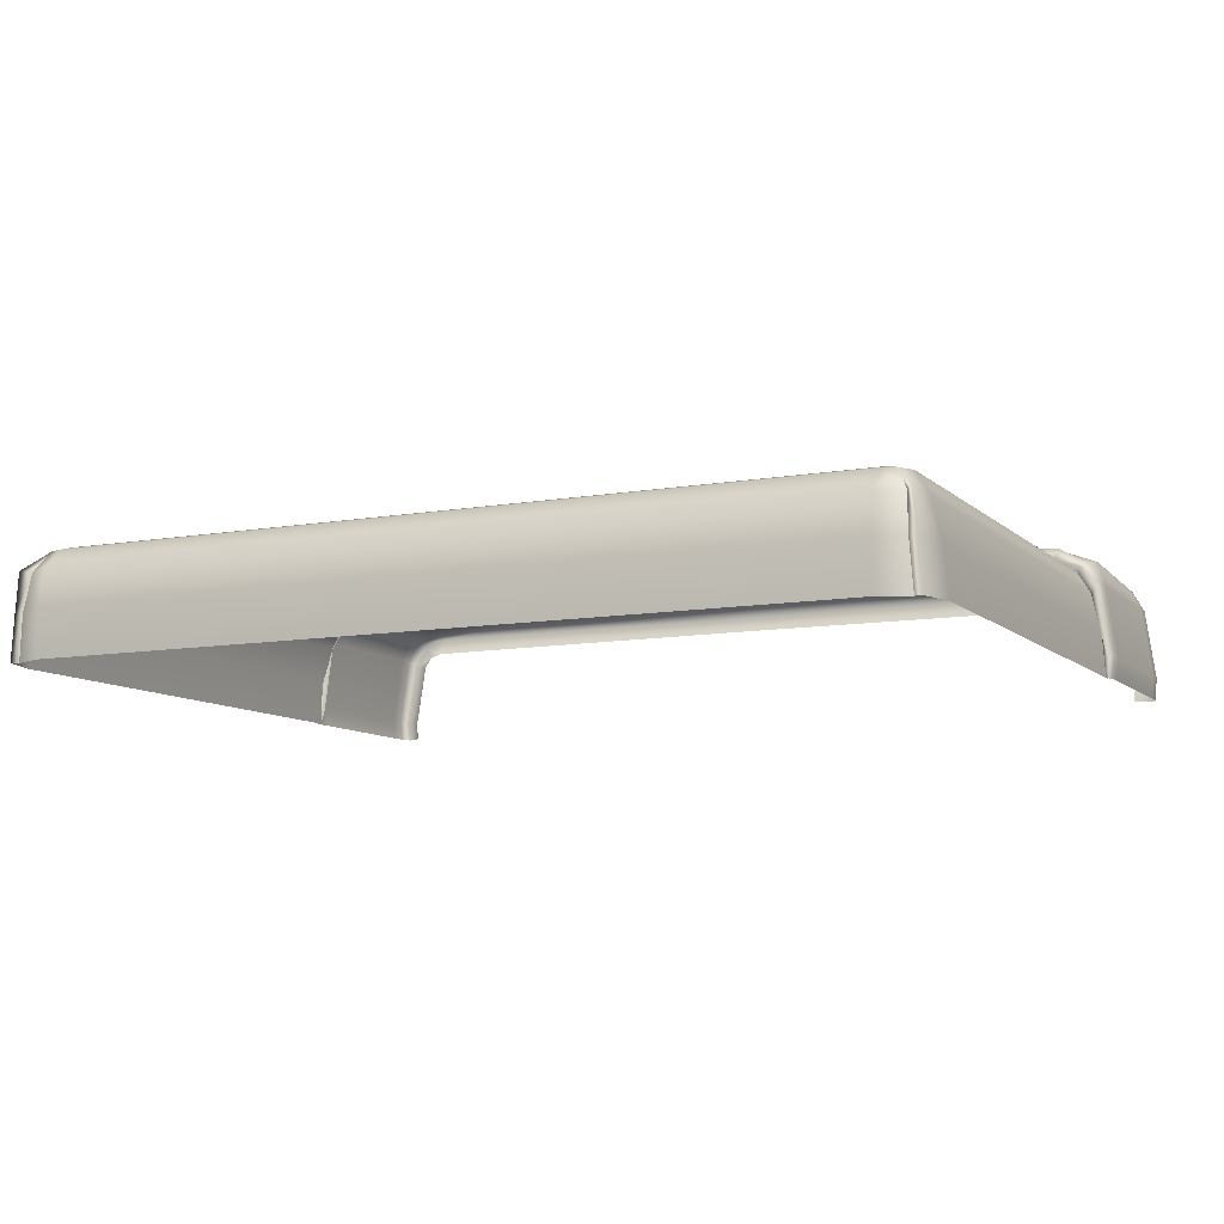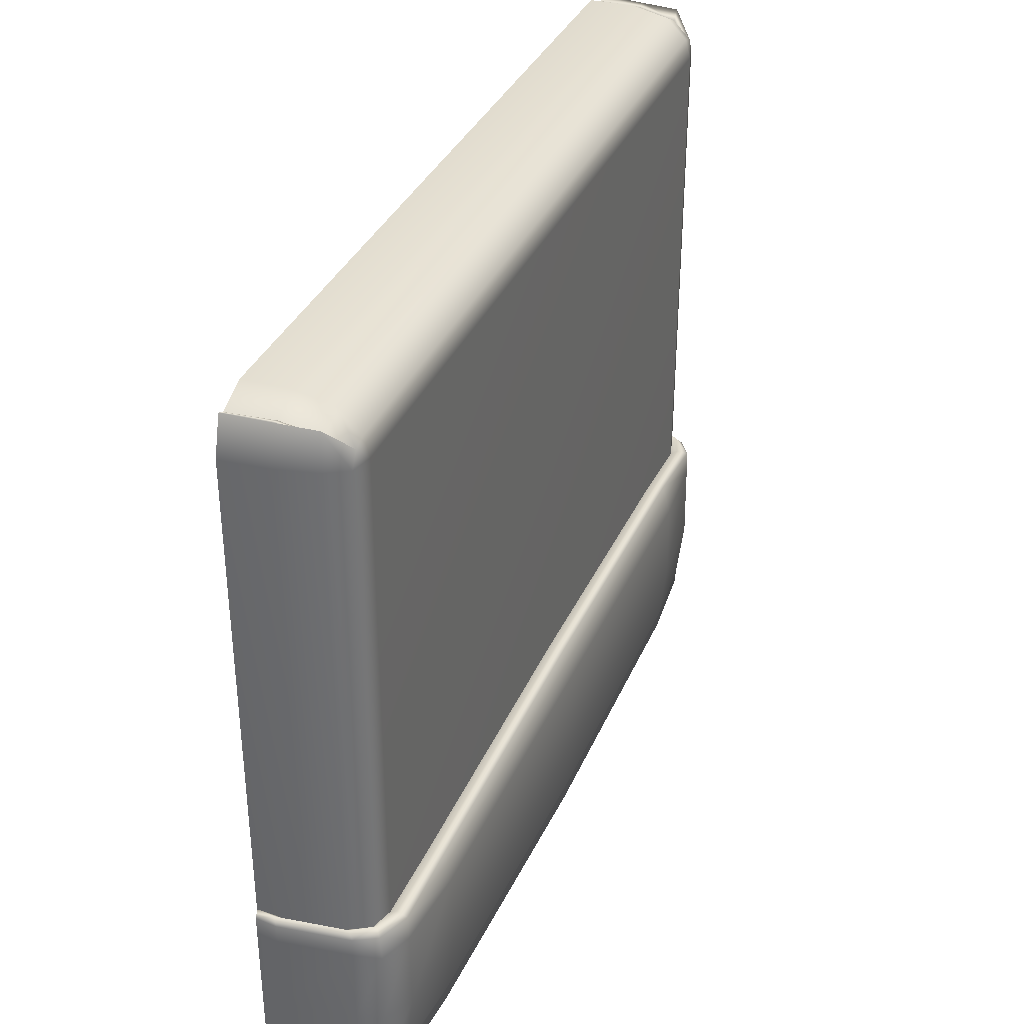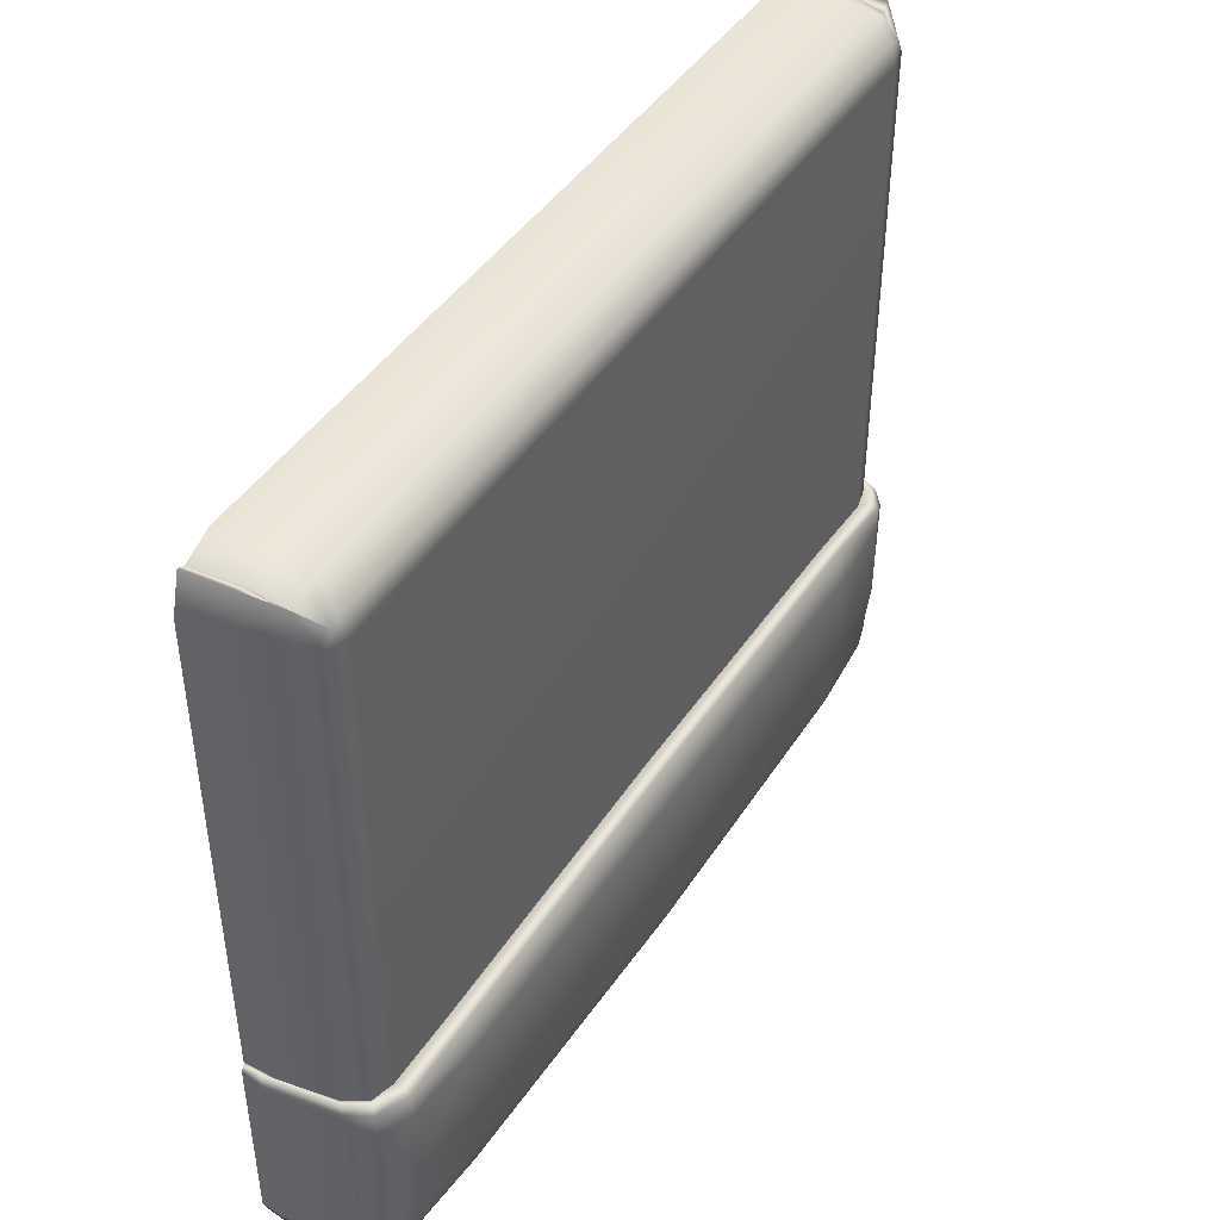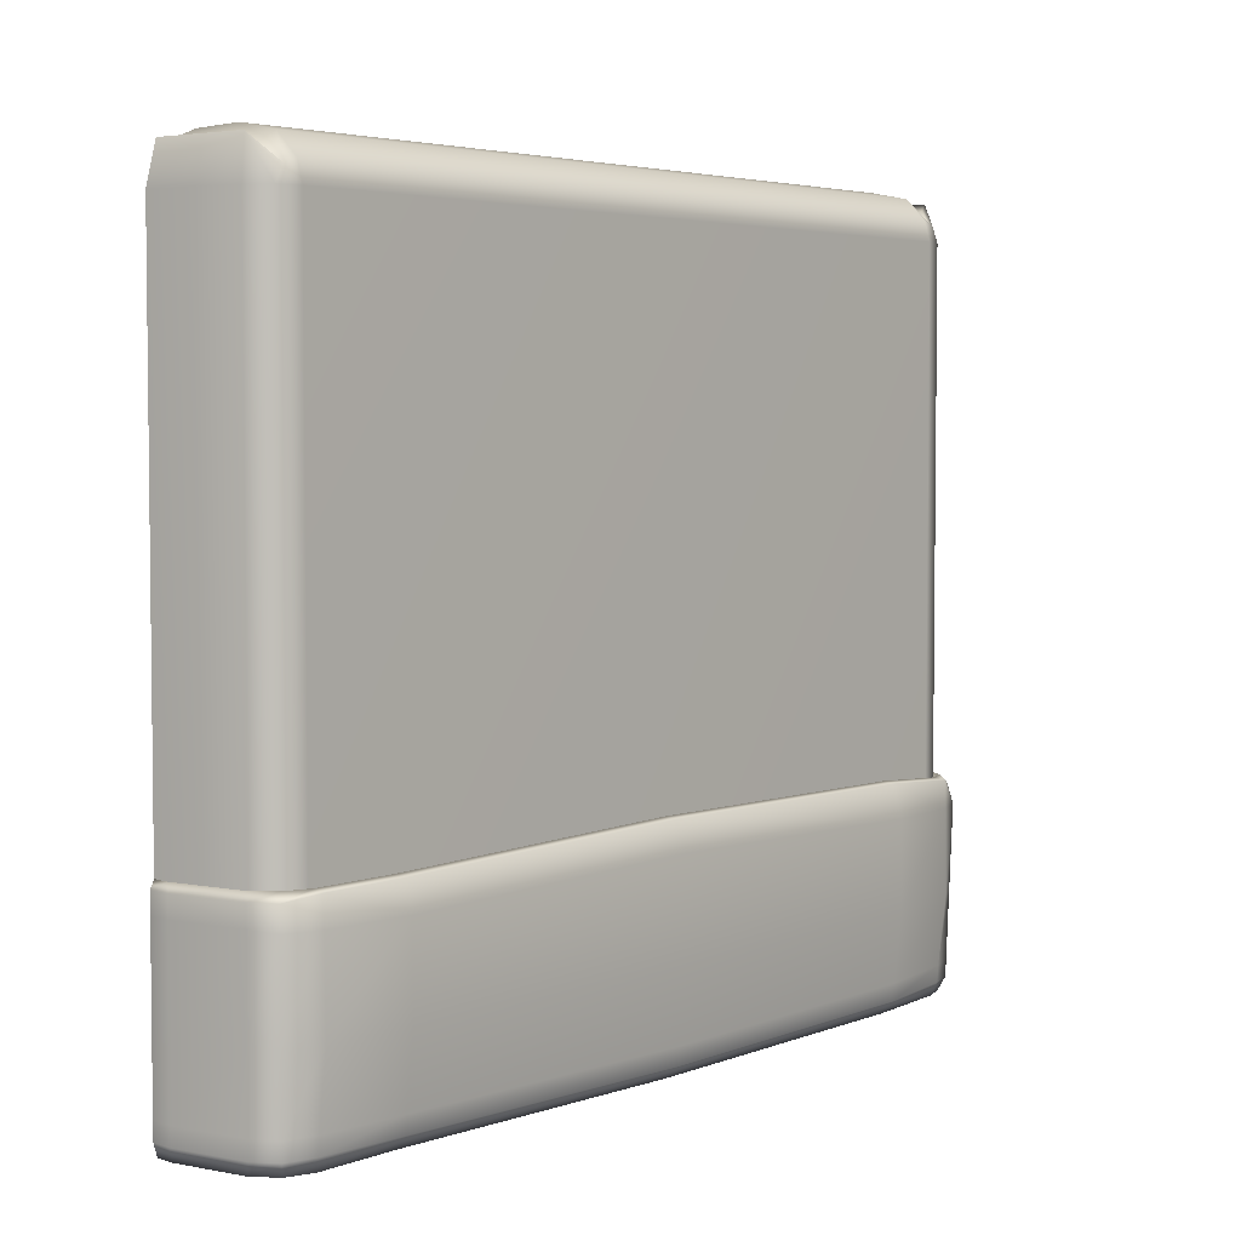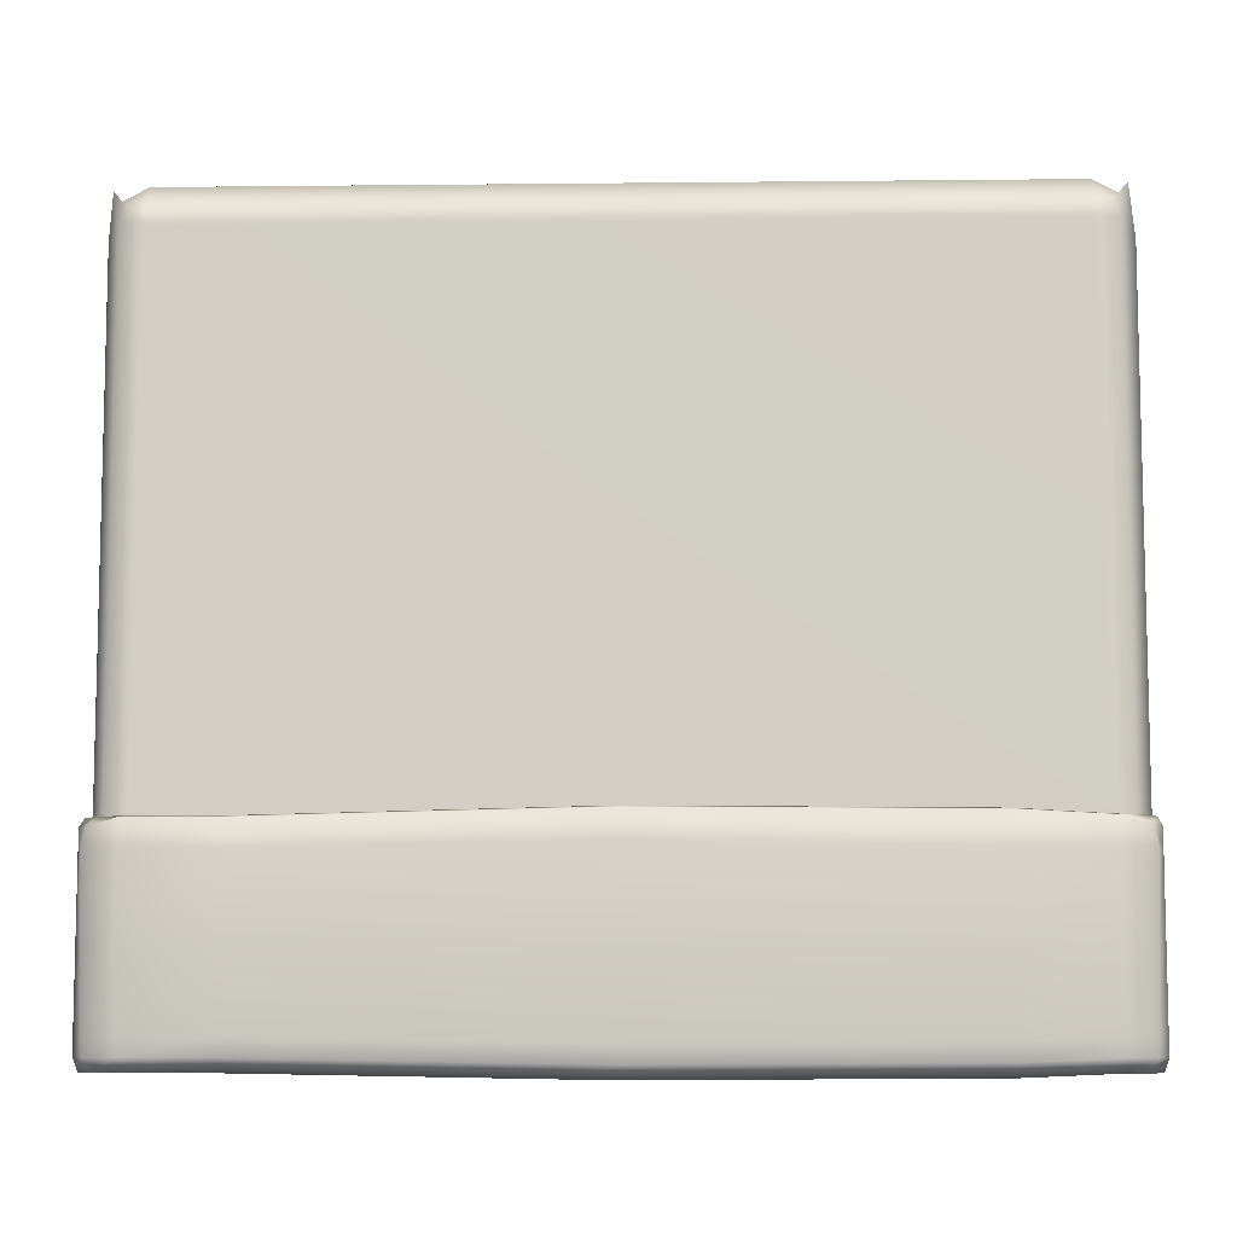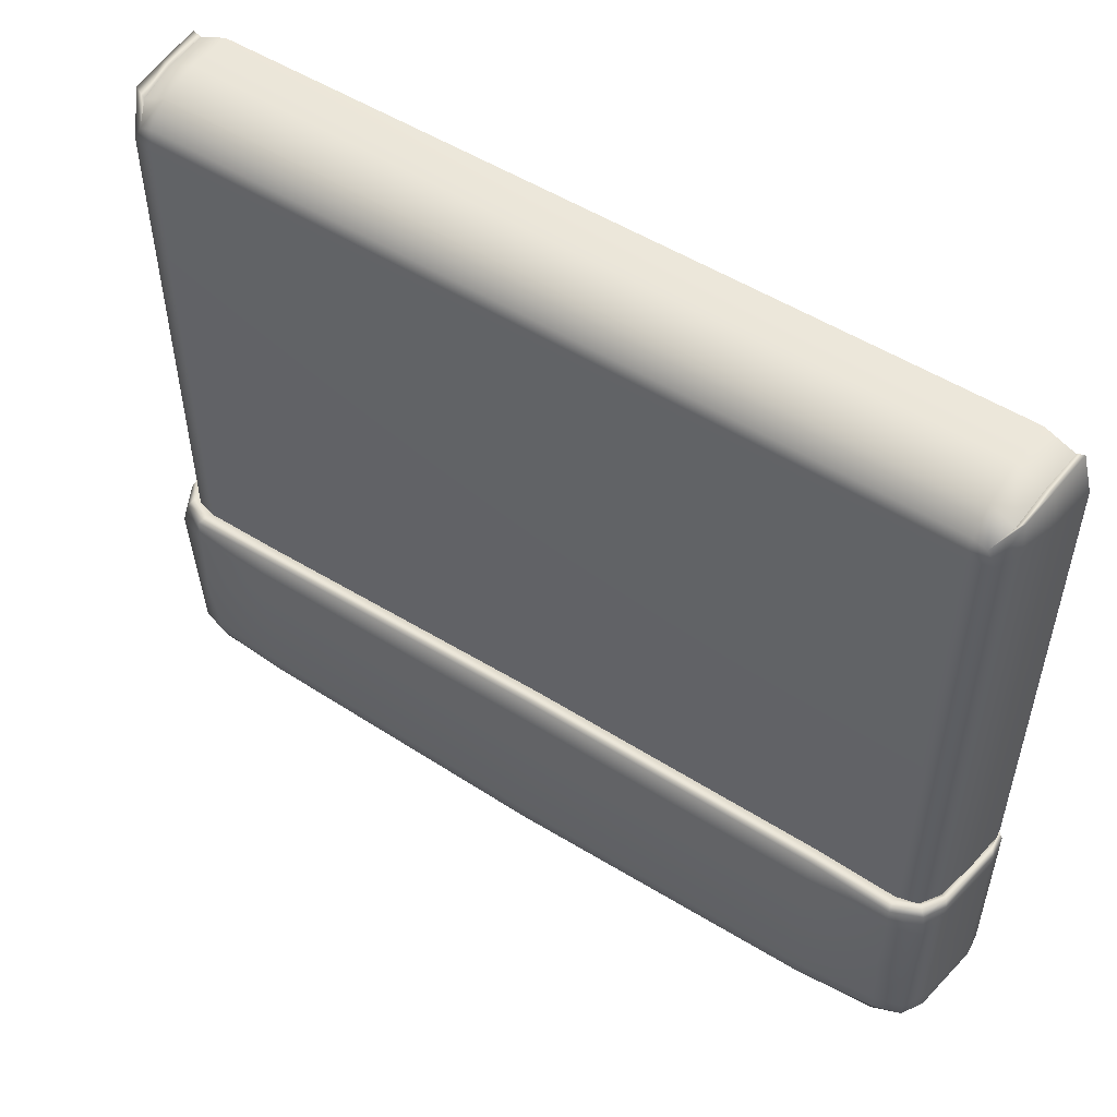
<metadata>
{"format":"obj","ext":"obj","renderer":"f3d","projection":"perspective","resolution":1024,"background":"white","views":[{"elev":-9.2,"azim":25.5,"up":"+Y"},{"elev":35.8,"azim":111.9,"up":"+Z"},{"elev":44.4,"azim":121.2,"up":"+Z"},{"elev":4.1,"azim":129.6,"up":"+Z"},{"elev":-8.3,"azim":-178.3,"up":"+Z"},{"elev":52.2,"azim":-145.9,"up":"+Z"}]}
</metadata>
<code>
v -131.1 63.77 -77.25
v -134.5 42.01 -77.25
v -128.6 67.4 -77.25
v -124.7 68.56 -77.25
v 124.7 68.56 -77.25
v 128.6 67.4 -77.25
v 131.1 63.77 -77.25
v 134.5 42.01 -77.25
v 133.9 37.14 -77.25
v -133.9 37.14 -77.25
v -138.4 66.34 -19.07
v -138.4 66.34 -77.25
v -141.5 43.98 -77.25
v -141.5 43.98 -19.07
v -134.6 73.08 -77.25
v -134.6 73.08 -19.07
v -126 78.03 -17.26
v -126 75.72 -77.25
v 126 78.03 -17.26
v 126 75.72 -77.25
v 134.6 73.08 -77.25
v 134.6 73.08 -19.07
v 138.4 66.34 -19.07
v 138.4 66.34 -77.25
v 141.5 43.98 -19.07
v 141.5 43.98 -77.25
v 140.8 37.15 -19.07
v 140.8 37.15 -77.25
v -140.8 37.15 -77.25
v -140.8 37.15 -19.07
v -125.3 74.37 -16.65
v -132.8 71.53 -16.65
v -137.2 64.91 -16.65
v -140.2 42.88 -16.65
v -139.5 37.15 -16.65
v -139.5 37.15 -81.13
v -140.2 42.88 -81.13
v -137.2 64.91 -81.13
v -132.8 71.53 -81.13
v -125.3 74.37 -81.13
v 125.3 74.37 -81.13
v 132.8 71.53 -81.13
v 137.2 64.91 -81.13
v 140.2 42.88 -81.13
v 139.5 37.15 -81.13
v 139.5 37.15 -16.65
v 140.2 42.88 -16.65
v 137.2 64.91 -16.65
v 132.8 71.53 -16.65
v 125.3 74.37 -16.65
v 140.8 37.15 -25.06
v 141.5 43.98 -25.06
v 138.4 66.34 -25.06
v 136 74.37 -25.57
v 126 78.23 -25.57
v -126 78.23 -25.57
v -136 74.37 -25.57
v -138.4 66.34 -25.06
v -141.5 43.98 -25.06
v -140.8 37.15 -25.06
v -138.1 42.01 -19.07
v -135.2 63.77 -19.07
v -131.4 69.39 -19.07
v -124.7 71.09 -19.07
v 124.7 71.09 -19.07
v 131.4 69.39 -19.07
v 135.2 62.86 -19.07
v 138.1 51.6 -19.07
v 139.6 37.14 -19.07
v -139.6 37.14 -19.07
v -100 68.85 -78.38
v -99.49 74.37 -82.25
v -100 77.71 -78.38
v -100 80.22 -25.57
v -100 77.48 -15.73
v -99.49 74.37 -15.12
v -99.09 71.09 -17.54
v 0 69.26 -78.96
v 0 74.37 -82.83
v 0 78.69 -78.96
v 0 81.2 -23.19
v 0 77.48 -14.88
v 0 74.37 -14.28
v 0 71.09 -16.69
v 100 68.85 -77.25
v 99.49 74.37 -81.13
v 100 77.71 -77.25
v 100 80.22 -25.57
v 100 77.48 -17.26
v 99.49 74.37 -16.65
v 99.09 71.09 -19.07
v 140.8 37.15 -51.16
v 141.5 43.98 -51.16
v 138.4 66.34 -51.16
v 135.3 73.73 -51.41
v 126 78.53 -51.41
v 100 80.52 -51.41
v 0 81.5 -52.27
v -100 80.52 -51.98
v -126 78.53 -51.41
v -135.3 73.73 -51.41
v -138.4 66.34 -51.16
v -141.5 43.98 -51.16
v -140.8 37.15 -51.16
v 140.8 37.15 -72.1
v 141.5 43.98 -72.1
v 138.4 66.34 -72.1
v 134.8 73.21 -72.15
v 126 76.07 -72.15
v 100 78.06 -72.15
v 0 79.04 -73.69
v -100 78.06 -73.16
v -126 76.07 -72.15
v -134.8 73.21 -72.15
v -138.4 66.34 -72.1
v -141.5 43.98 -72.1
v -140.8 37.15 -72.1
v -136.3 37.14 150.6
v -134.4 63.77 150.6
v -128.8 70.3 143.5
v -124.7 70.3 145
v -124.7 63.77 151.5
v -124.7 37.14 153.5
v -131.4 70.3 138.8
v -135.2 63.77 138.8
v -139.6 37.14 138.8
v -124.7 72 138.8
v 134.4 63.77 150.6
v 128.8 70.3 143.5
v 131.4 70.3 138.8
v 135.2 63.77 138.8
v 139.6 37.14 138.8
v 136.3 37.14 150.6
v 124.7 63.77 151.5
v 124.7 70.3 145
v 124.7 37.14 153.5
v 124.7 72 138.8
v -132.2 63.77 147.5
v -134.1 37.14 149.4
v 132.2 63.77 147.5
v 134.1 37.14 149.4
v -124.7 51.6 153.9
v 124.7 51.6 153.9
v 133.1 51.6 149.9
v 135.4 51.6 150.6
v 138.1 51.6 138.8
v -138.1 51.6 138.8
v -135.4 51.6 150.6
v -133.1 51.6 149.9
v -139.6 37.14 -19.07
v -138.1 51.6 -19.07
v -135.2 63.77 -19.07
v -131.4 70.3 -19.07
v -124.7 72 -19.07
v 124.7 72 -19.07
v 131.4 70.3 -19.07
v 135.2 63.77 -19.07
v 138.1 51.6 -19.07
v 139.6 37.14 -19.07
v 0 37.14 153.5
v 0 51.6 153.9
v 0 63.77 151.5
v 0 70.3 145
v 0 72 138.8
v 0 72 -21.37
f 11 58 59 14
f 16 57 58 11
f 17 56 57 16
f 19 55 88 89
f 22 54 55 19
f 23 53 54 22
f 25 52 53 23
f 27 51 52 25
f 14 59 60 30
f 1 2 37 38
f 61 62 33 34
f 3 1 38 39
f 62 63 32 33
f 4 3 39 40
f 63 64 31 32
f 5 85 86 41
f 91 65 50 90
f 6 5 41 42
f 65 66 49 50
f 7 6 42 43
f 66 67 48 49
f 8 7 43 44
f 67 68 47 48
f 9 8 44 45
f 68 69 46 47
f 2 10 36 37
f 70 61 34 35
f 32 31 17 16
f 33 32 16 11
f 34 33 11 14
f 35 34 14 30
f 37 36 29 13
f 38 37 13 12
f 39 38 12 15
f 40 39 15 18
f 41 86 87 20
f 42 41 20 21
f 43 42 21 24
f 44 43 24 26
f 45 44 26 28
f 47 46 27 25
f 48 47 25 23
f 49 48 23 22
f 50 49 22 19
f 90 50 19 89
f 51 92 93 52
f 53 52 93 94
f 54 53 94 95
f 55 54 95 96
f 88 55 96 97
f 57 56 100 101
f 58 57 101 102
f 59 58 102 103
f 60 59 103 104
f 71 4 40 72
f 73 72 40 18
f 56 74 99 100
f 75 74 56 17
f 31 76 75 17
f 64 77 76 31
f 79 78 71 72
f 73 80 79 72
f 74 81 98 99
f 82 81 74 75
f 76 83 82 75
f 77 84 83 76
f 86 85 78 79
f 80 87 86 79
f 81 88 97 98
f 89 88 81 82
f 83 90 89 82
f 84 91 90 83
f 92 105 106 93
f 94 93 106 107
f 95 94 107 108
f 96 95 108 109
f 97 96 109 110
f 98 97 110 111
f 99 98 111 112
f 100 99 112 113
f 101 100 113 114
f 102 101 114 115
f 103 102 115 116
f 104 103 116 117
f 105 28 26 106
f 107 106 26 24
f 108 107 24 21
f 109 108 21 20
f 110 109 20 87
f 110 87 80 111
f 111 80 73 112
f 113 112 73 18
f 114 113 18 15
f 115 114 15 12
f 116 115 12 13
f 117 116 13 29
f 119 120 124 125
f 147 148 119 125
f 120 138 122 121
f 138 149 142 122
f 120 121 127 124
f 128 131 130 129
f 146 131 128 145
f 129 140 128
f 145 128 140 144
f 129 130 137 135
f 122 162 163 121
f 142 161 162 122
f 121 163 164 127
f 120 119 138
f 148 149 138 119
f 129 135 134 140
f 144 140 134 143
f 123 160 161 142
f 141 144 143 136
f 133 145 144 141
f 132 146 145 133
f 126 118 148 147
f 118 139 149 148
f 142 149 139 123
f 147 151 150 126
f 125 152 151 147
f 124 153 152 125
f 127 154 153 124
f 164 165 154 127
f 130 156 155 137
f 131 157 156 130
f 146 158 157 131
f 132 159 158 146
f 160 136 143 161
f 162 161 143 134
f 163 162 134 135
f 164 163 135 137
f 137 155 165 164

</code>
